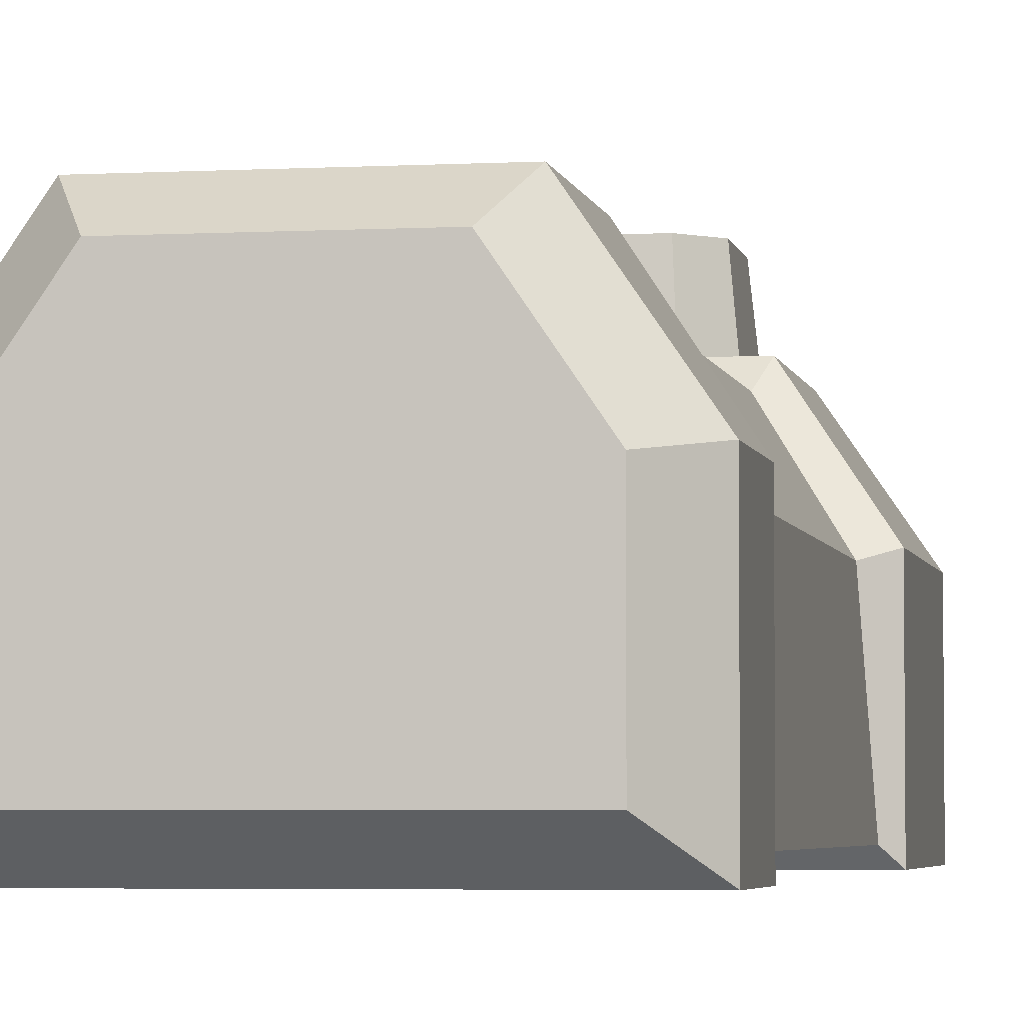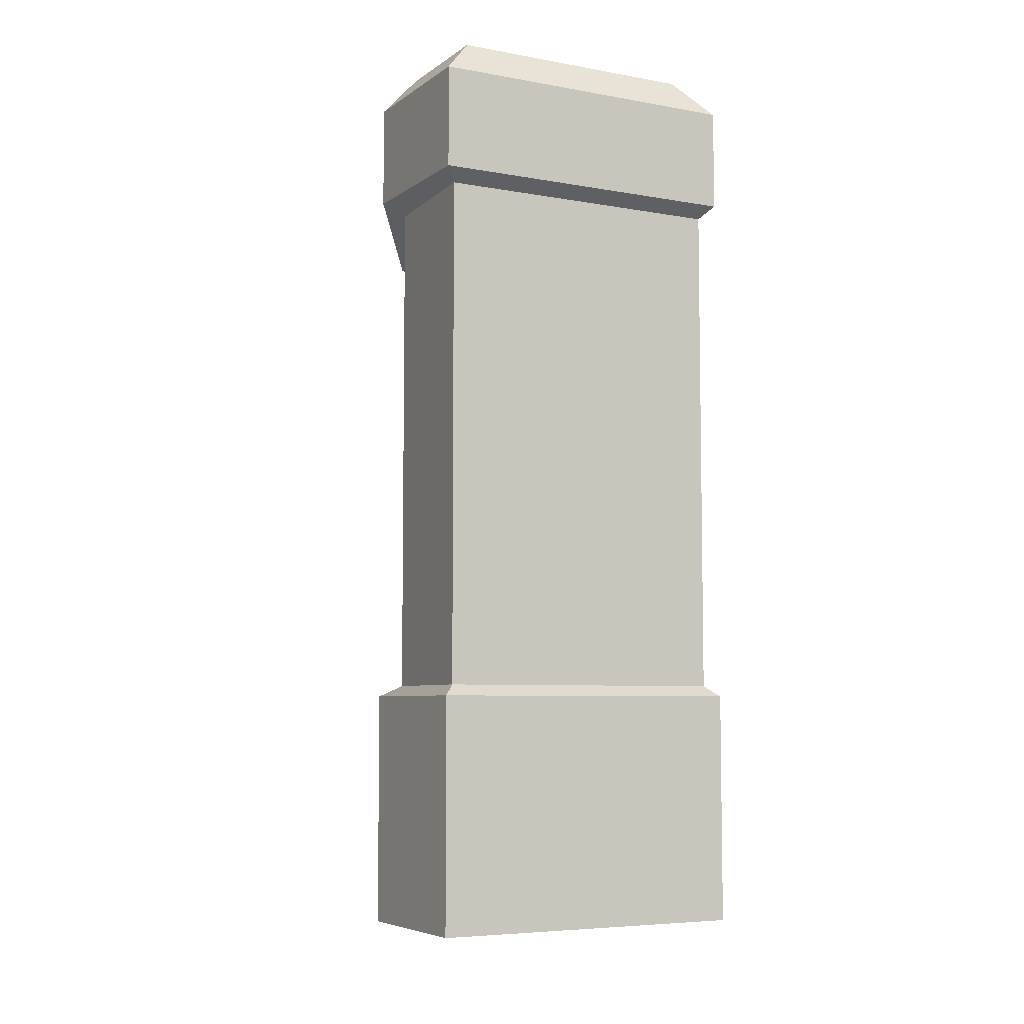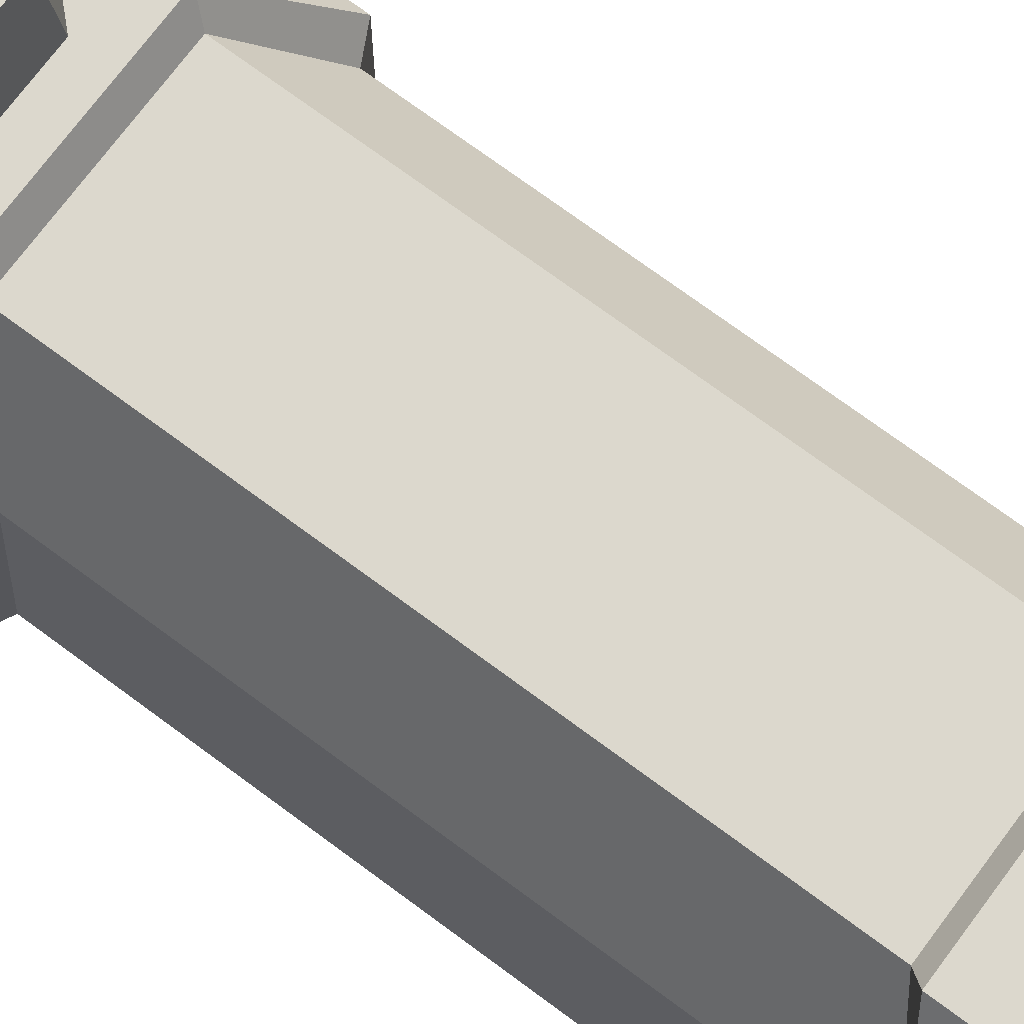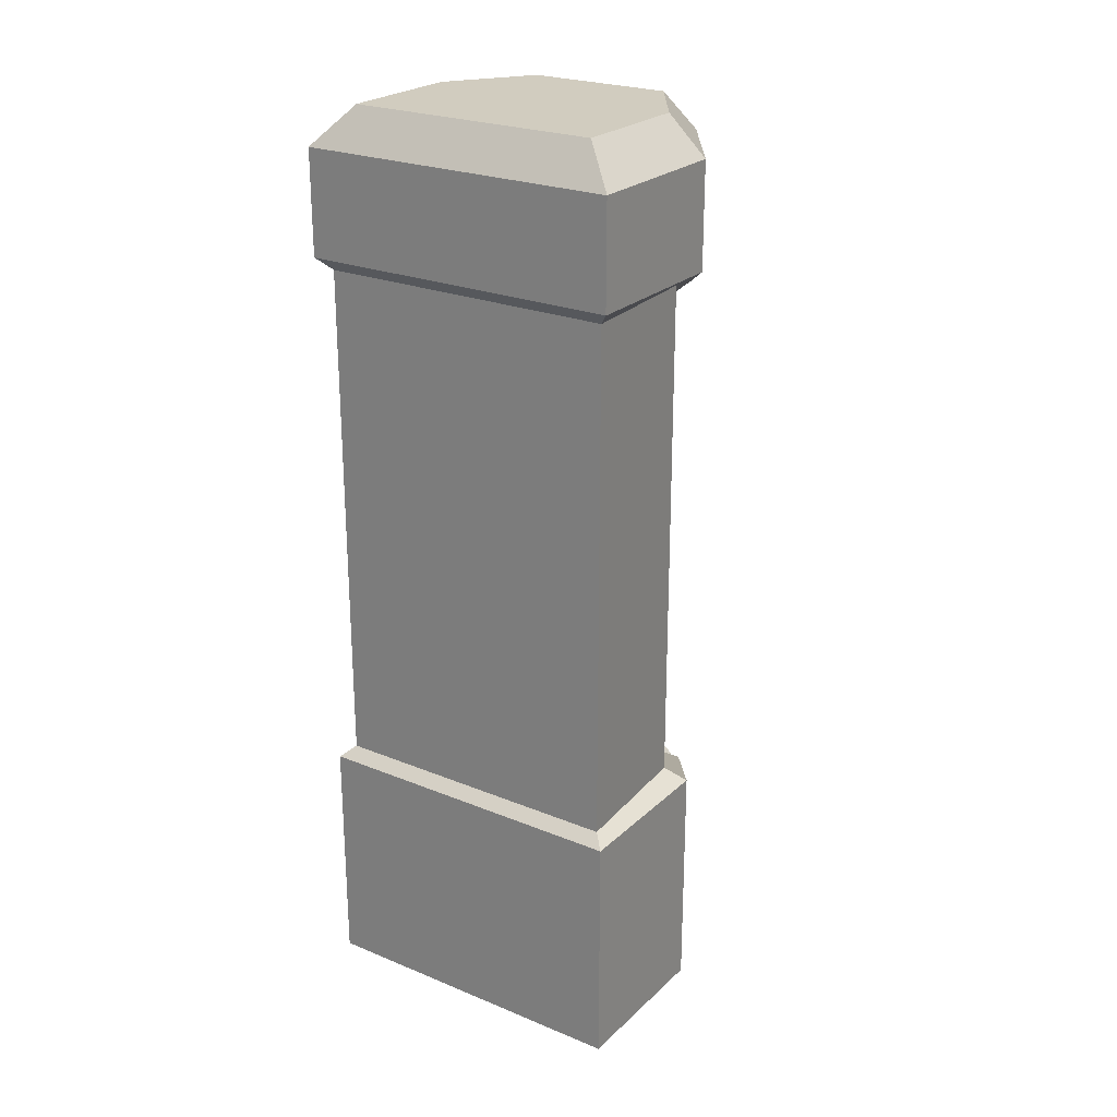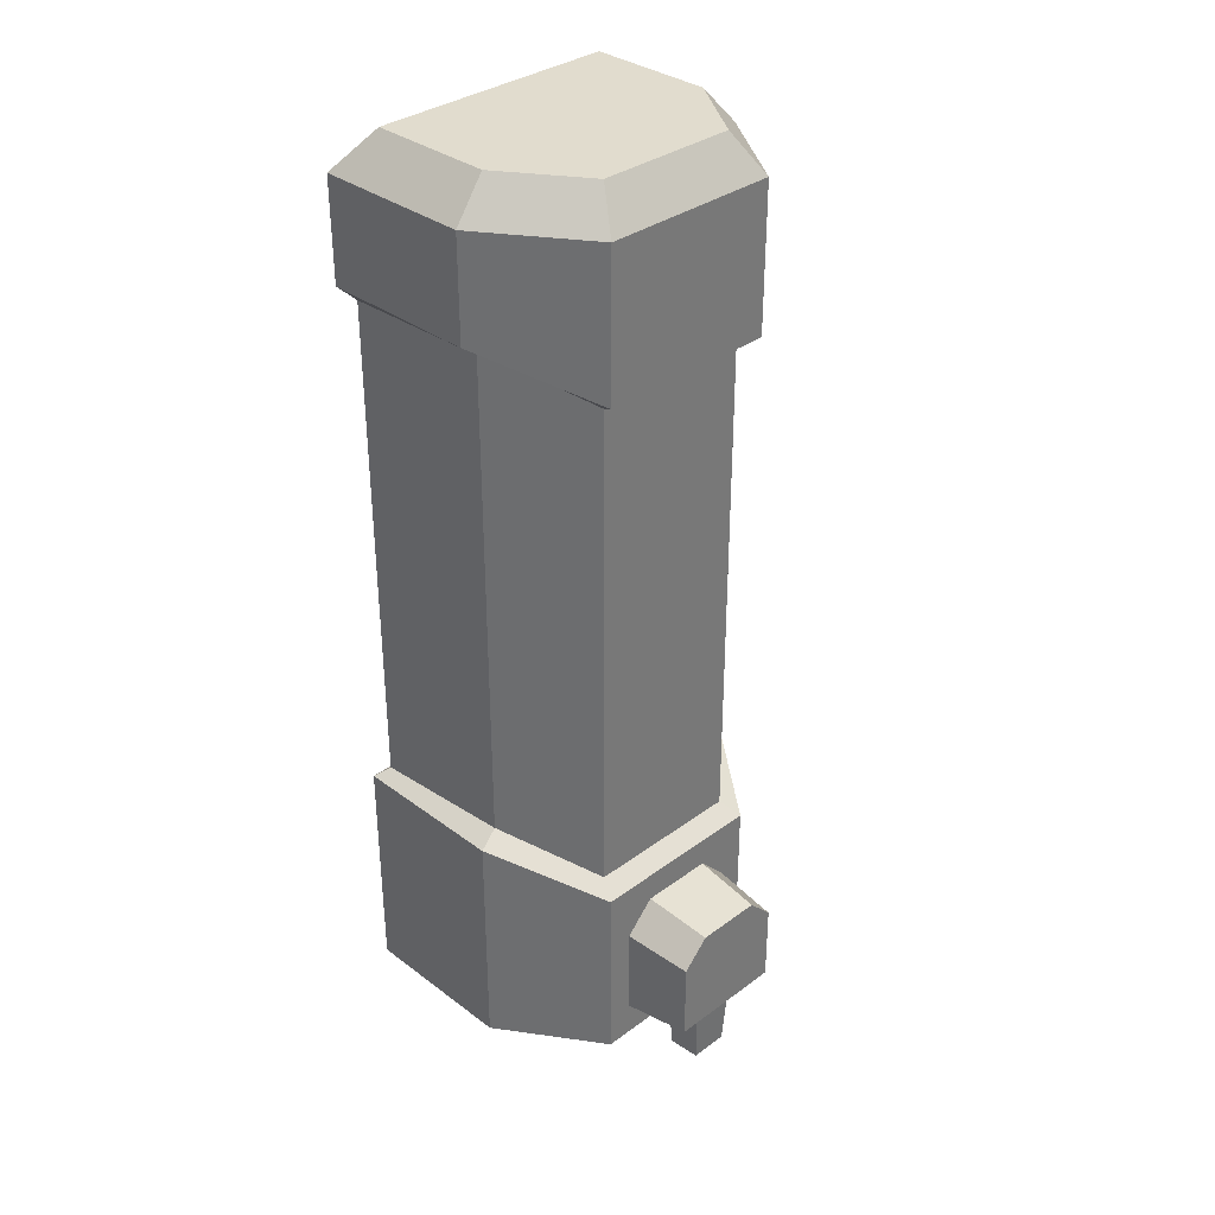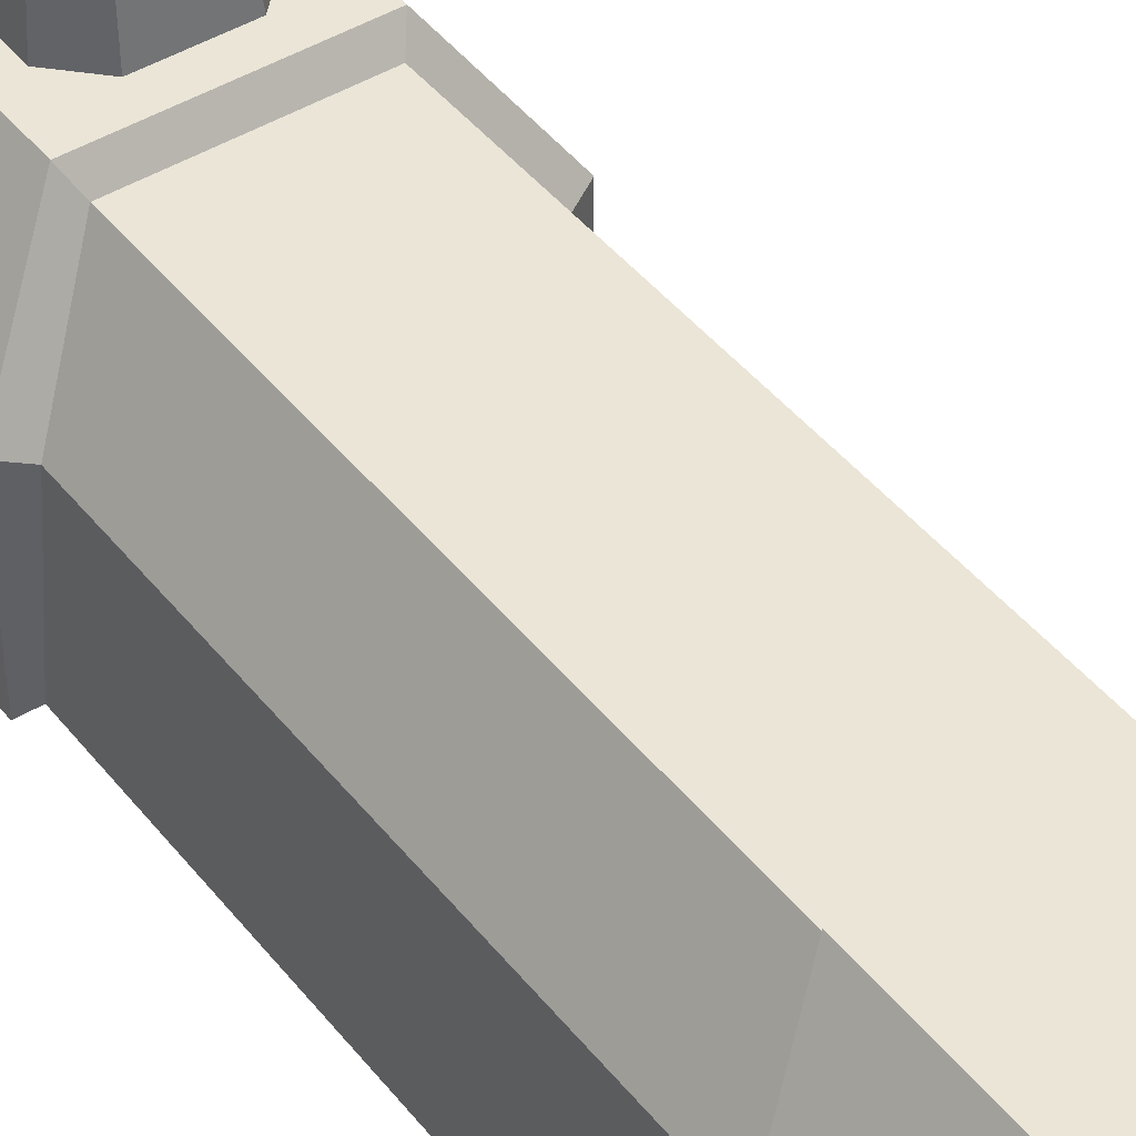
<metadata>
{"format":"obj","ext":"obj","renderer":"f3d","projection":"perspective","resolution":1024,"background":"white","views":[{"elev":-4.0,"azim":-169.6,"up":"+Z"},{"elev":-6.2,"azim":151.9,"up":"+Y"},{"elev":72.5,"azim":126.6,"up":"+Z"},{"elev":24.2,"azim":-145.8,"up":"+Y"},{"elev":34.1,"azim":-44.8,"up":"+Y"},{"elev":44.4,"azim":144.3,"up":"+Z"}]}
</metadata>
<code>
g SM_Prop_Soap_Dispenser_01
v -0.04276 0.3374 0.1229
v -0.04276 0.4061 0.1229
v 0.04275 0.4061 0.1229
v 0.04275 0.3374 0.1229
v -0.05925 0.4239 0.07219
v -0.05925 0.4239 0.01326
v 0.05925 0.4239 0.01326
v 0.05925 0.4239 0.07219
v -0.03353 0.4239 0.1097
v 0.03353 0.4239 0.1097
v -0.07554 0.4061 -1.907e-07
v -0.07554 0.3579 -1.907e-07
v 0.07554 0.3579 -1.907e-07
v 0.07554 0.4061 -1.907e-07
v -0.04878 0.02369 0.02178
v 0.04877 0.02369 0.07029
v 0.04877 0.02369 0.02178
v -0.04878 0.02369 0.07029
v 0.0276 0.02369 0.1011
v -0.02761 0.02369 0.1011
v 0.07554 0.4061 0.07514
v 0.07554 0.4061 -1.907e-07
v 0.07554 0.3579 -1.907e-07
v 0.07554 0.3579 0.07514
v -0.07554 0.3579 -1.907e-07
v -0.07554 0.4061 -1.907e-07
v -0.07554 0.4061 0.07514
v -0.07554 0.3579 0.07514
v 0.04275 0.3374 0.1229
v 0.04275 0.4061 0.1229
v 0.07554 0.4061 0.07514
v 0.07554 0.3579 0.07514
v -0.07554 0.4061 0.07514
v -0.04276 0.4061 0.1229
v -0.04276 0.3374 0.1229
v -0.07554 0.3579 0.07514
v -0.03795 0.09442 0.1138
v -0.03795 0.3323 0.1138
v 0.03795 0.3323 0.1138
v 0.03795 0.09442 0.1138
v 0.03795 0.09442 0.1138
v 0.03795 0.3323 0.1138
v 0.06491 0.3519 0.07184
v 0.06491 0.114 0.07184
v 0.06971 0.3519 0.005829
v 0.06971 0.114 0.005829
v 0.06491 0.114 0.07184
v 0.06491 0.3519 0.07184
v -0.06972 0.3519 0.005829
v -0.06972 0.114 0.005829
v 0.06971 0.114 0.005829
v 0.06971 0.3519 0.005829
v -0.06972 0.114 0.005829
v -0.06972 0.3519 0.005829
v -0.06491 0.3519 0.07184
v -0.06491 0.114 0.07184
v -0.03795 0.3323 0.1138
v -0.03795 0.09442 0.1138
v -0.06491 0.114 0.07184
v -0.06491 0.3519 0.07184
v -0.0277 0.05819 0.1556
v -0.01549 0.07081 0.1556
v 0.01548 0.07081 0.1556
v 0.02769 0.05819 0.1556
v -0.0277 0.02073 0.1556
v 0.02769 0.02073 0.1556
v 0.04275 0 0.1229
v 0.04275 0.08842 0.1229
v 0.07554 0.1089 0.07514
v 0.07554 0 0.07514
v 0.07554 0.1089 -1.907e-07
v 0.07554 0 -1.907e-07
v 0.07554 0 0.07514
v 0.07554 0.1089 0.07514
v -0.07554 0.1089 -1.907e-07
v -0.07554 0 -1.907e-07
v 0.07554 0 -1.907e-07
v 0.07554 0.1089 -1.907e-07
v -0.07554 0 -1.907e-07
v -0.07554 0.1089 -1.907e-07
v -0.07554 0.1089 0.07514
v -0.07554 0 0.07514
v -0.04276 0.08842 0.1229
v -0.04276 0 0.1229
v -0.07554 0 0.07514
v -0.07554 0.1089 0.07514
v -0.04276 0.08842 0.1229
v -0.03795 0.09442 0.1138
v 0.03795 0.09442 0.1138
v 0.04275 0.08842 0.1229
v 0.04275 0.3374 0.1229
v 0.03795 0.3323 0.1138
v -0.03795 0.3323 0.1138
v -0.04276 0.3374 0.1229
v 0.04275 0.08842 0.1229
v 0.03795 0.09442 0.1138
v 0.06491 0.114 0.07184
v 0.07554 0.1089 0.07514
v 0.07554 0.3579 0.07514
v 0.03795 0.3323 0.1138
v 0.04275 0.3374 0.1229
v 0.06491 0.3519 0.07184
v 0.07554 0.3579 -1.907e-07
v 0.06971 0.3519 0.005829
v 0.07554 0.1089 0.07514
v 0.06491 0.114 0.07184
v 0.06971 0.114 0.005829
v 0.07554 0.1089 -1.907e-07
v -0.07554 0.3579 -1.907e-07
v -0.06972 0.3519 0.005829
v 0.06971 0.3519 0.005829
v 0.07554 0.3579 -1.907e-07
v 0.07554 0.1089 -1.907e-07
v 0.06971 0.114 0.005829
v -0.06972 0.114 0.005829
v -0.07554 0.1089 -1.907e-07
v -0.07554 0.1089 -1.907e-07
v -0.06972 0.114 0.005829
v -0.06491 0.114 0.07184
v -0.07554 0.1089 0.07514
v -0.07554 0.3579 0.07514
v -0.06972 0.3519 0.005829
v -0.07554 0.3579 -1.907e-07
v -0.06491 0.3519 0.07184
v -0.04276 0.3374 0.1229
v -0.03795 0.3323 0.1138
v -0.07554 0.1089 0.07514
v -0.06491 0.114 0.07184
v -0.03795 0.09442 0.1138
v -0.04276 0.08842 0.1229
v 0.03092 0.0604 0.1229
v 0.02769 0.05819 0.1556
v 0.01548 0.07081 0.1556
v 0.01729 0.07449 0.1229
v 0.01729 0.07449 0.1229
v 0.01548 0.07081 0.1556
v -0.01549 0.07081 0.1556
v -0.01729 0.07449 0.1229
v -0.01729 0.07449 0.1229
v -0.01549 0.07081 0.1556
v -0.0277 0.05819 0.1556
v -0.03093 0.0604 0.1229
v -0.009976 -0.0148 0.1317
v -0.008933 -0.0148 0.1463
v 0.008928 -0.0148 0.1463
v 0.009968 -0.0148 0.1317
v 0.03092 0.01704 0.1229
v 0.02769 0.02073 0.1556
v 0.02769 0.05819 0.1556
v 0.03092 0.0604 0.1229
v -0.03093 0.0604 0.1229
v -0.0277 0.05819 0.1556
v -0.0277 0.02073 0.1556
v -0.03093 0.01704 0.1229
v -0.01215 0.01786 0.1301
v -0.009976 -0.0148 0.1317
v 0.009968 -0.0148 0.1317
v 0.01215 0.01786 0.1301
v 0.01215 0.01786 0.1301
v 0.009968 -0.0148 0.1317
v 0.008928 -0.0148 0.1463
v 0.01088 0.01986 0.1479
v 0.01088 0.01986 0.1479
v 0.008928 -0.0148 0.1463
v -0.008933 -0.0148 0.1463
v -0.01088 0.01986 0.1479
v -0.01088 0.01986 0.1479
v -0.008933 -0.0148 0.1463
v -0.009976 -0.0148 0.1317
v -0.01215 0.01786 0.1301
v -0.05601 0 0.0159
v -0.04878 0.02369 0.02178
v 0.04877 0.02369 0.02178
v 0.056 0 0.0159
v 0.056 0 0.0159
v 0.04877 0.02369 0.02178
v 0.04877 0.02369 0.07029
v 0.056 0 0.0716
v -0.05601 0 0.0716
v -0.04878 0.02369 0.07029
v -0.04878 0.02369 0.02178
v -0.05601 0 0.0159
v 0.056 0 0.0716
v 0.04877 0.02369 0.07029
v 0.0276 0.02369 0.1011
v 0.03169 0 0.107
v 0.03169 0 0.107
v 0.0276 0.02369 0.1011
v -0.02761 0.02369 0.1011
v -0.0317 0 0.107
v -0.0317 0 0.107
v -0.02761 0.02369 0.1011
v -0.04878 0.02369 0.07029
v -0.05601 0 0.0716
v 0.07554 0.4061 0.07514
v 0.05925 0.4239 0.07219
v 0.05925 0.4239 0.01326
v 0.07554 0.4061 -1.907e-07
v 0.07554 0.4061 -1.907e-07
v 0.05925 0.4239 0.01326
v -0.05925 0.4239 0.01326
v -0.07554 0.4061 -1.907e-07
v -0.07554 0.4061 -1.907e-07
v -0.05925 0.4239 0.01326
v -0.05925 0.4239 0.07219
v -0.07554 0.4061 0.07514
v -0.04276 0.4061 0.1229
v -0.03353 0.4239 0.1097
v 0.03353 0.4239 0.1097
v 0.04275 0.4061 0.1229
v 0.04275 0.4061 0.1229
v 0.03353 0.4239 0.1097
v 0.05925 0.4239 0.07219
v 0.07554 0.4061 0.07514
v -0.07554 0.4061 0.07514
v -0.05925 0.4239 0.07219
v -0.03353 0.4239 0.1097
v -0.04276 0.4061 0.1229
v 0.03092 0.0604 0.1229
v 0.01729 0.07449 0.1229
v 0.04275 0.08842 0.1229
v -0.01729 0.07449 0.1229
v 0.04275 0 0.1229
v 0.03092 0.01704 0.1229
v -0.04276 0 0.1229
v -0.03093 0.01704 0.1229
v -0.04276 0.08842 0.1229
v -0.03093 0.0604 0.1229
v -0.03093 0.01704 0.1229
v -0.01215 0.01786 0.1301
v 0.01215 0.01786 0.1301
v 0.03092 0.01704 0.1229
v -0.0277 0.02073 0.1556
v 0.01088 0.01986 0.1479
v -0.01088 0.01986 0.1479
v 0.02769 0.02073 0.1556
v -0.07554 0 -1.907e-07
v -0.05601 0 0.0159
v 0.056 0 0.0159
v 0.07554 0 -1.907e-07
v -0.07554 0 0.07514
v 0.056 0 0.0716
v -0.05601 0 0.0716
v 0.07554 0 0.07514
v -0.04276 0 0.1229
v 0.03169 0 0.107
v -0.0317 0 0.107
v 0.04275 0 0.1229
g SM_Prop_Soap_Dispenser_01_0
f 3 2 1
f 4 3 1
f 7 6 5
f 8 7 5
f 8 5 9
f 10 8 9
f 13 12 11
f 14 13 11
f 17 16 15
f 16 18 15
f 16 19 18
f 19 20 18
f 23 22 21
f 24 23 21
f 27 26 25
f 28 27 25
f 31 30 29
f 32 31 29
f 35 34 33
f 36 35 33
f 39 38 37
f 40 39 37
f 43 42 41
f 44 43 41
f 47 46 45
f 48 47 45
f 51 50 49
f 52 51 49
f 55 54 53
f 56 55 53
f 59 58 57
f 60 59 57
f 63 62 61
f 64 63 61
f 64 61 65
f 66 64 65
f 69 68 67
f 70 69 67
f 73 72 71
f 74 73 71
f 77 76 75
f 78 77 75
f 81 80 79
f 82 81 79
f 85 84 83
f 86 85 83
f 89 88 87
f 90 89 87
f 93 92 91
f 94 93 91
f 97 96 95
f 98 97 95
f 101 100 99
f 100 102 99
f 99 102 103
f 102 104 103
f 107 106 105
f 108 107 105
f 111 110 109
f 112 111 109
f 115 114 113
f 116 115 113
f 119 118 117
f 120 119 117
f 123 122 121
f 122 124 121
f 121 124 125
f 124 126 125
f 129 128 127
f 130 129 127
f 133 132 131
f 134 133 131
f 137 136 135
f 138 137 135
f 141 140 139
f 142 141 139
f 145 144 143
f 146 145 143
f 149 148 147
f 150 149 147
f 153 152 151
f 154 153 151
f 157 156 155
f 158 157 155
f 161 160 159
f 162 161 159
f 165 164 163
f 166 165 163
f 169 168 167
f 170 169 167
f 173 172 171
f 174 173 171
f 177 176 175
f 178 177 175
f 181 180 179
f 182 181 179
f 185 184 183
f 186 185 183
f 189 188 187
f 190 189 187
f 193 192 191
f 194 193 191
f 197 196 195
f 198 197 195
f 201 200 199
f 202 201 199
f 205 204 203
f 206 205 203
f 209 208 207
f 210 209 207
f 213 212 211
f 214 213 211
f 217 216 215
f 218 217 215
f 221 220 219
f 222 220 221
f 221 219 223
f 219 224 223
f 223 224 225
f 224 226 225
f 227 222 221
f 225 226 227
f 228 222 227
f 226 228 227
f 231 230 229
f 232 231 229
f 229 230 233
f 234 231 232
f 230 235 233
f 236 234 232
f 233 235 236
f 235 234 236
f 239 238 237
f 240 239 237
f 237 238 241
f 242 239 240
f 238 243 241
f 244 242 240
f 241 243 245
f 246 242 244
f 243 247 245
f 248 246 244
f 245 247 248
f 247 246 248

</code>
